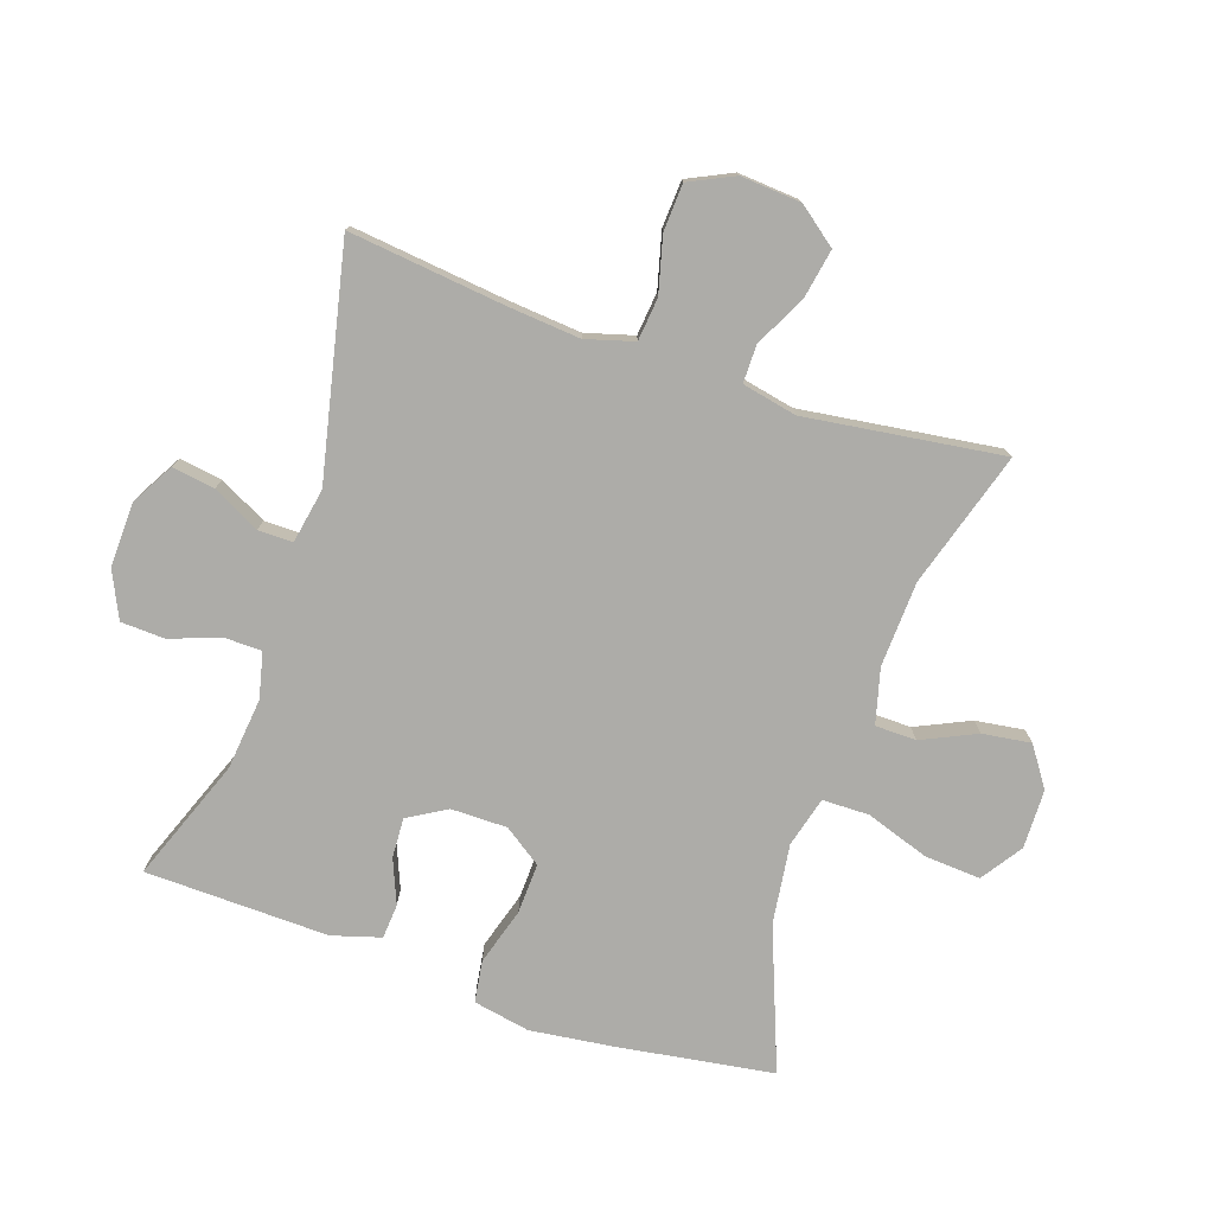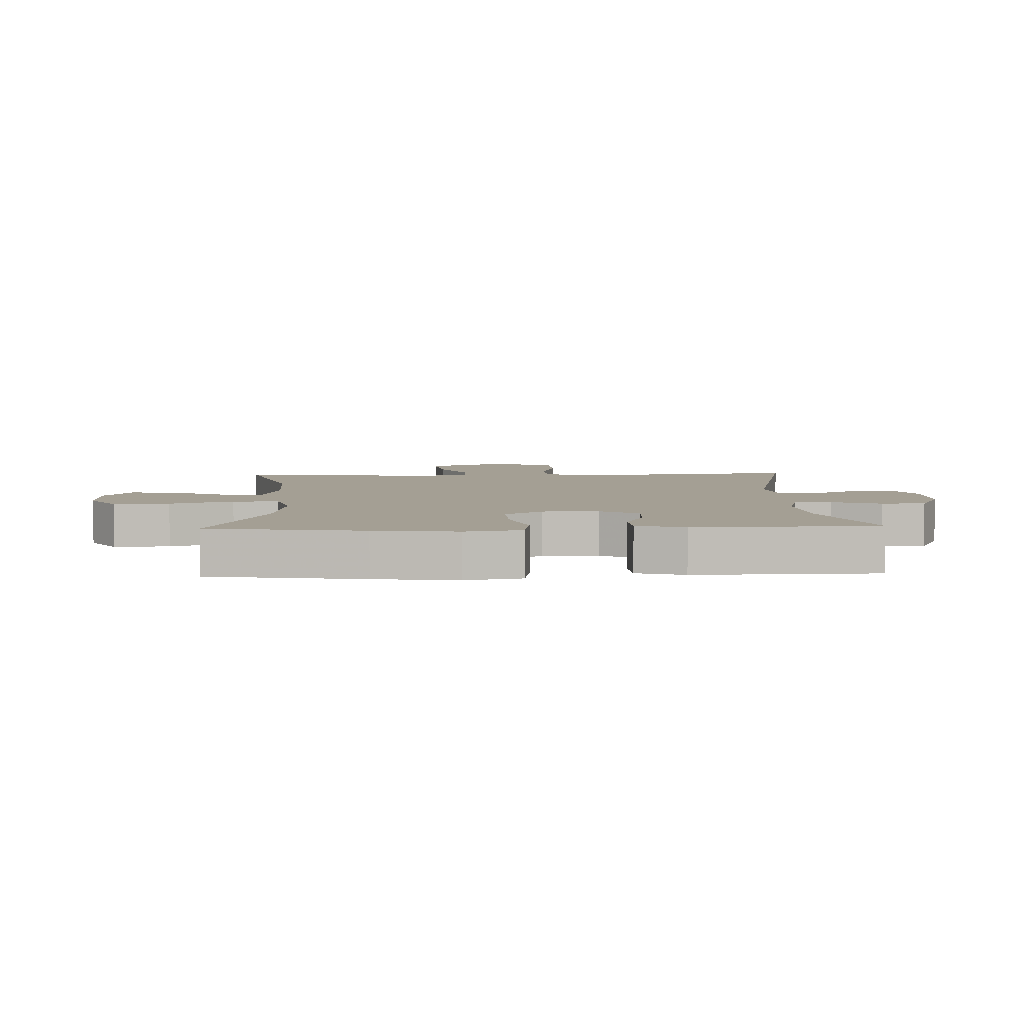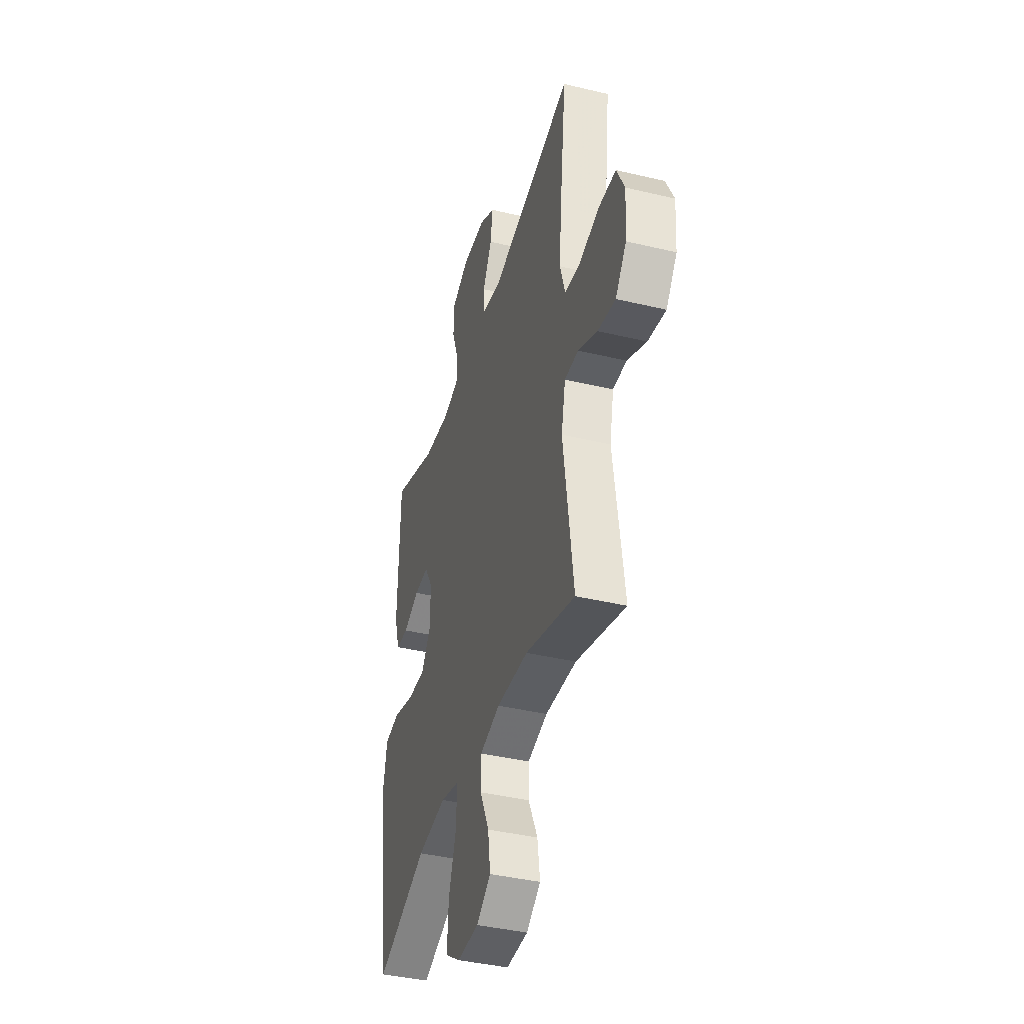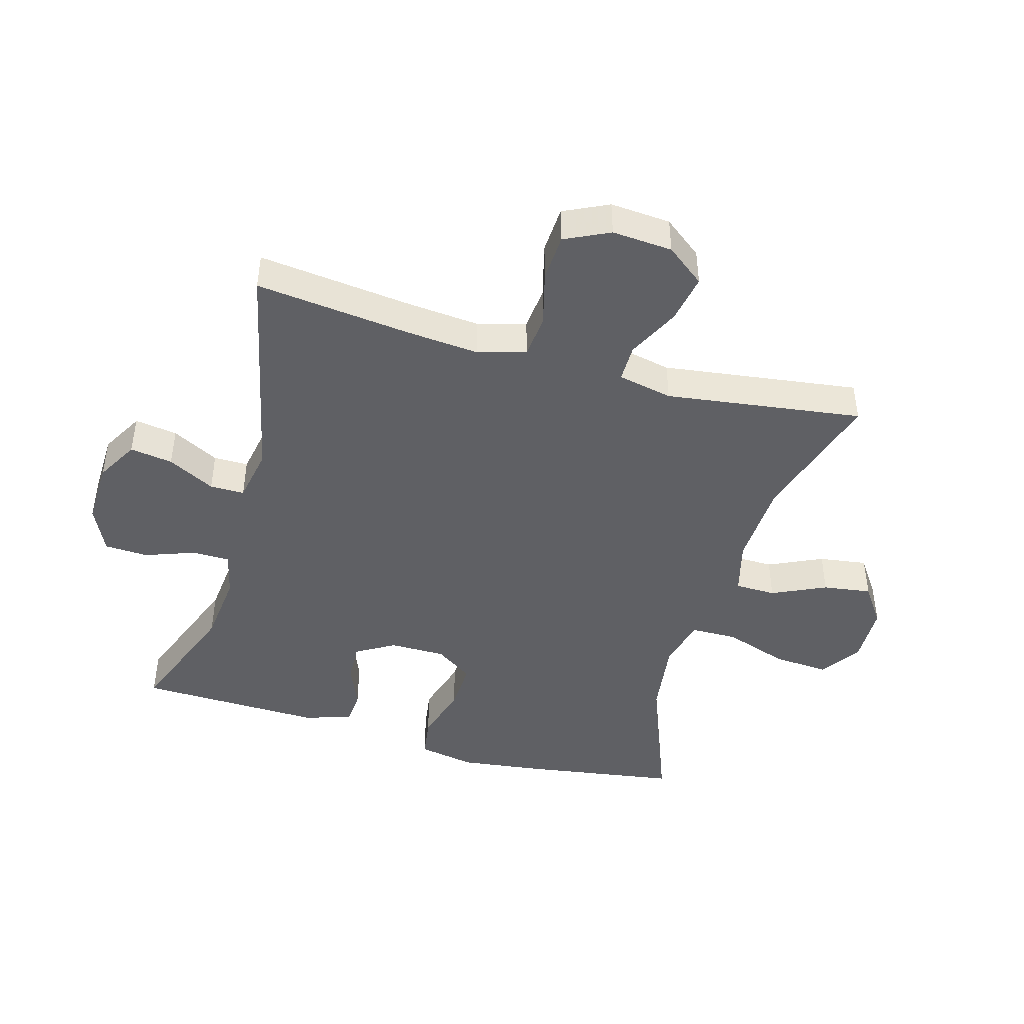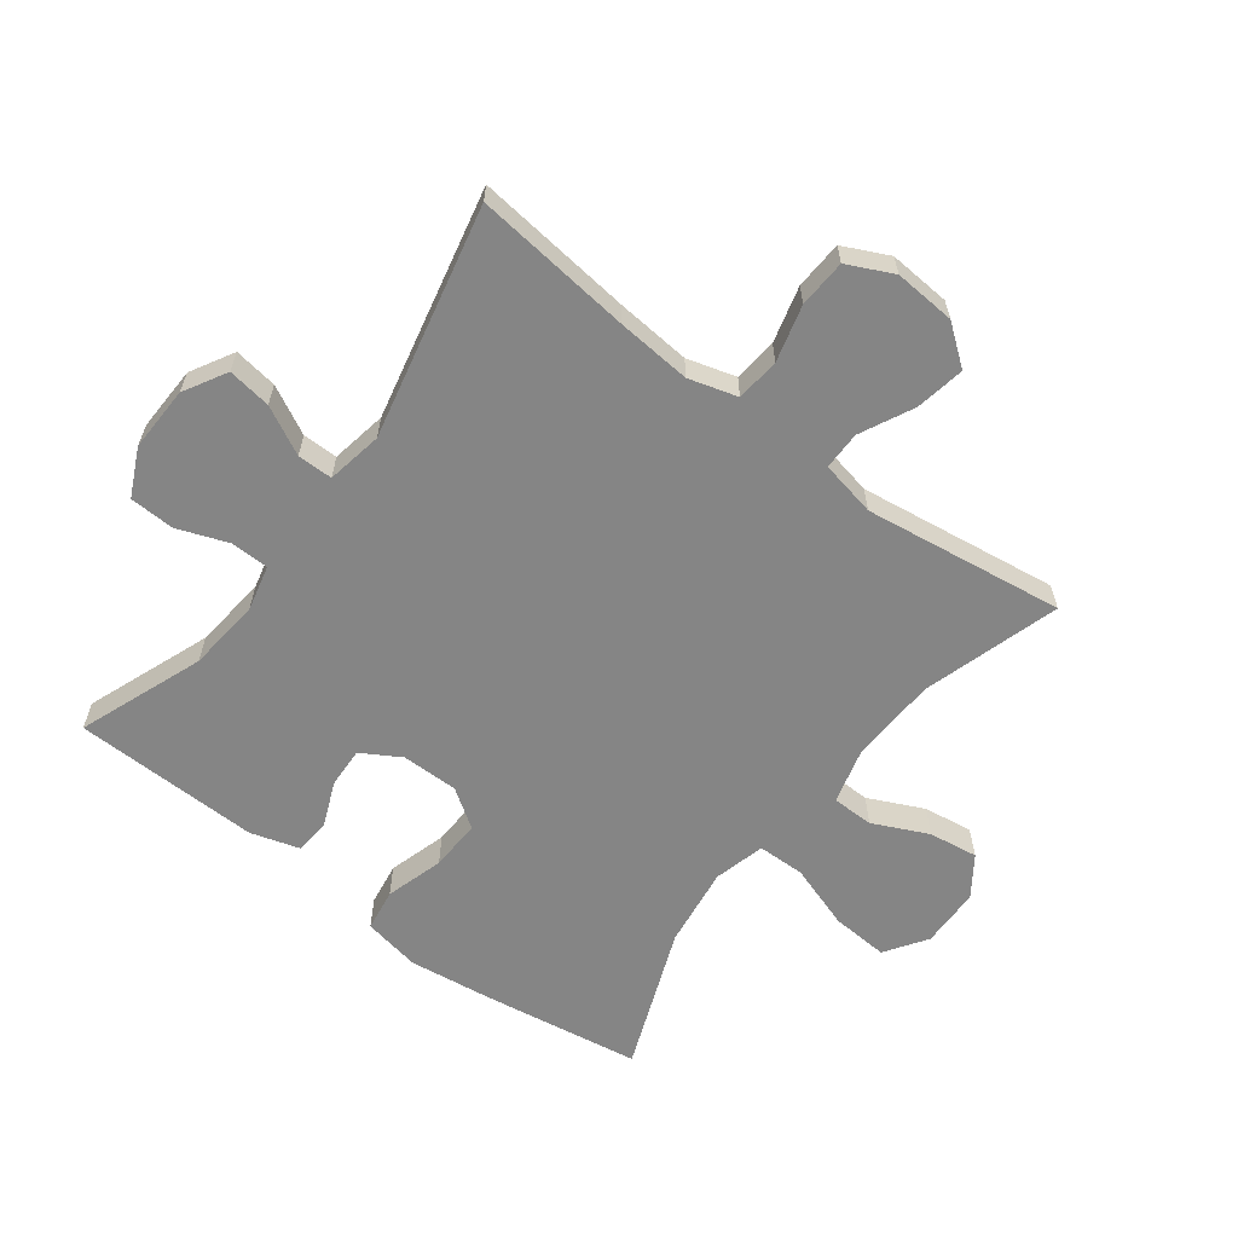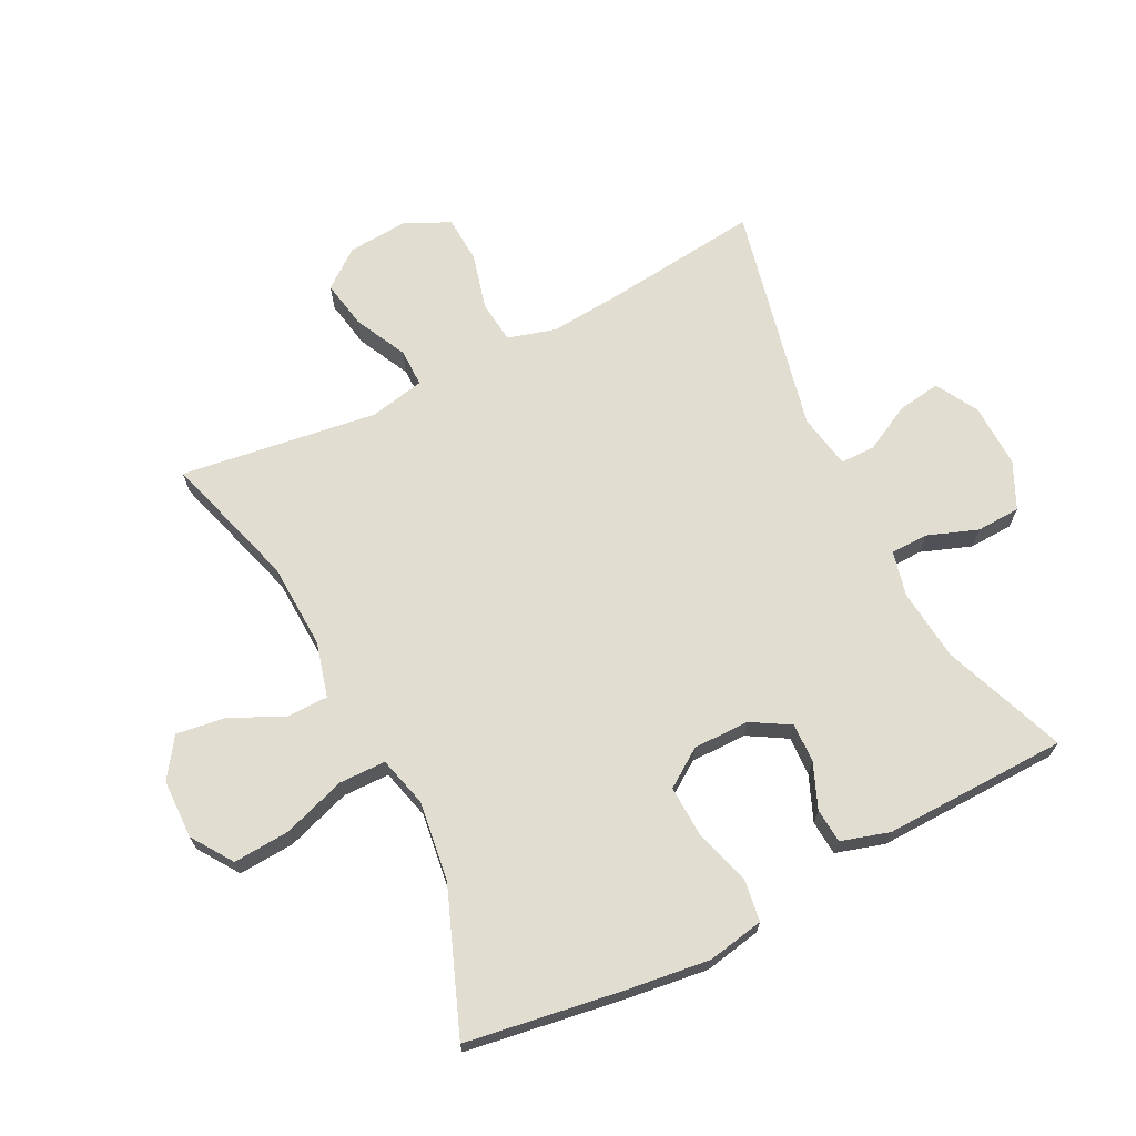
<metadata>
{"format":"obj","ext":"obj","renderer":"f3d","projection":"perspective","resolution":1024,"background":"white","views":[{"elev":-76.7,"azim":71.2,"up":"+Y"},{"elev":5.5,"azim":-92.2,"up":"+Y"},{"elev":-40.2,"azim":73.6,"up":"+Z"},{"elev":-44.9,"azim":74.1,"up":"+Y"},{"elev":-61.7,"azim":53.0,"up":"+Y"},{"elev":68.7,"azim":-116.8,"up":"+Y"}]}
</metadata>
<code>
v -0.5 0.07 -0.5
v -0.538 0.07 -0.254
v -0.555 0.07 -0.121
v -0.538 0.07 -0.031
v -0.472 0.07 -0.021
v -0.381 0.07 -0.048
v -0.301 0.07 -0.051
v -0.26 0.07 0.009
v -0.26 0.07 0.098
v -0.296 0.07 0.159
v -0.359 0.07 0.156
v -0.429 0.07 0.127
v -0.484 0.07 0.131
v -0.507 0.07 0.208
v -0.5 0.07 0.5
v -0.305 0.07 0.426
v -0.191 0.07 0.414
v -0.119 0.07 0.431
v -0.118 0.07 0.491
v -0.147 0.07 0.57
v -0.144 0.07 0.64
v -0.07 0.07 0.675
v 0.032 0.07 0.672
v 0.099 0.07 0.634
v 0.089 0.07 0.566
v 0.05 0.07 0.491
v 0.05 0.07 0.436
v 0.137 0.07 0.42
v 0.5 0.07 0.5
v 0.472 0.07 0.253
v 0.462 0.07 0.137
v 0.484 0.07 0.061
v 0.552 0.07 0.054
v 0.64 0.07 0.077
v 0.715 0.07 0.073
v 0.749 0.07 0.002
v 0.742 0.07 -0.094
v 0.695 0.07 -0.155
v 0.618 0.07 -0.141
v 0.535 0.07 -0.1
v 0.475 0.07 -0.1
v 0.457 0.07 -0.187
v 0.5 0.07 -0.5
v 0.285 0.07 -0.435
v 0.149 0.07 -0.429
v 0.062 0.07 -0.452
v 0.061 0.07 -0.517
v 0.101 0.07 -0.603
v 0.112 0.07 -0.68
v 0.05 0.07 -0.723
v -0.044 0.07 -0.725
v -0.109 0.07 -0.681
v -0.103 0.07 -0.592
v -0.069 0.07 -0.491
v -0.07 0.07 -0.417
v -0.15 0.07 -0.396
v -0.276 0.07 -0.413
v -0.5 0 -0.5
v -0.538 0 -0.254
v -0.555 0 -0.121
v -0.538 0 -0.031
v -0.472 0 -0.021
v -0.381 0 -0.048
v -0.301 0 -0.051
v -0.26 0 0.009
v -0.26 0 0.098
v -0.296 0 0.159
v -0.359 0 0.156
v -0.429 0 0.127
v -0.484 0 0.131
v -0.507 0 0.208
v -0.5 0 0.5
v -0.305 0 0.426
v -0.191 0 0.414
v -0.119 0 0.431
v -0.118 0 0.491
v -0.147 0 0.57
v -0.144 0 0.64
v -0.07 0 0.675
v 0.032 0 0.672
v 0.099 0 0.634
v 0.089 0 0.566
v 0.05 0 0.491
v 0.05 0 0.436
v 0.137 0 0.42
v 0.5 0 0.5
v 0.472 0 0.253
v 0.462 0 0.137
v 0.484 0 0.061
v 0.552 0 0.054
v 0.64 0 0.077
v 0.715 0 0.073
v 0.749 0 0.002
v 0.742 0 -0.094
v 0.695 0 -0.155
v 0.618 0 -0.141
v 0.535 0 -0.1
v 0.475 0 -0.1
v 0.457 0 -0.187
v 0.5 0 -0.5
v 0.285 0 -0.435
v 0.149 0 -0.429
v 0.062 0 -0.452
v 0.061 0 -0.517
v 0.101 0 -0.603
v 0.112 0 -0.68
v 0.05 0 -0.723
v -0.044 0 -0.725
v -0.109 0 -0.681
v -0.103 0 -0.592
v -0.069 0 -0.491
v -0.07 0 -0.417
v -0.15 0 -0.396
v -0.276 0 -0.413
f 51 52 53 54
f 51 54 55
f 50 51 55
f 47 48 49 50
f 46 47 50 55
f 45 46 55
f 44 45 55 56
f 42 43 44
f 41 42 44 56
f 37 38 39 40
f 37 40 41
f 36 37 41
f 33 34 35 36
f 32 33 36 41
f 31 32 41 56
f 28 29 30
f 27 28 30 31
f 23 24 25 26
f 23 26 27
f 22 23 27
f 19 20 21 22
f 18 19 22 27
f 17 18 27 31
f 13 14 15 16
f 11 12 13 16
f 10 11 16 17
f 9 10 17 31
f 3 4 5 6
f 3 6 7
f 57 1 2 3
f 57 3 7
f 56 57 7 8
f 8 9 31 56
f 111 110 109 108
f 112 111 108
f 112 108 107
f 107 106 105 104
f 112 107 104 103
f 112 103 102
f 113 112 102 101
f 101 100 99
f 113 101 99 98
f 97 96 95 94
f 98 97 94
f 98 94 93
f 93 92 91 90
f 98 93 90 89
f 113 98 89 88
f 87 86 85
f 88 87 85 84
f 83 82 81 80
f 84 83 80
f 84 80 79
f 79 78 77 76
f 84 79 76 75
f 88 84 75 74
f 73 72 71 70
f 73 70 69 68
f 74 73 68 67
f 88 74 67 66
f 63 62 61 60
f 64 63 60
f 60 59 58 114
f 64 60 114
f 65 64 114 113
f 113 88 66 65
f 1 58 59 2
f 2 59 60 3
f 3 60 61 4
f 4 61 62 5
f 5 62 63 6
f 6 63 64 7
f 7 64 65 8
f 8 65 66 9
f 9 66 67 10
f 10 67 68 11
f 11 68 69 12
f 12 69 70 13
f 13 70 71 14
f 14 71 72 15
f 15 72 73 16
f 16 73 74 17
f 17 74 75 18
f 18 75 76 19
f 19 76 77 20
f 20 77 78 21
f 21 78 79 22
f 22 79 80 23
f 23 80 81 24
f 24 81 82 25
f 25 82 83 26
f 26 83 84 27
f 27 84 85 28
f 28 85 86 29
f 29 86 87 30
f 30 87 88 31
f 31 88 89 32
f 32 89 90 33
f 33 90 91 34
f 34 91 92 35
f 35 92 93 36
f 36 93 94 37
f 37 94 95 38
f 38 95 96 39
f 39 96 97 40
f 40 97 98 41
f 41 98 99 42
f 42 99 100 43
f 43 100 101 44
f 44 101 102 45
f 45 102 103 46
f 46 103 104 47
f 47 104 105 48
f 48 105 106 49
f 49 106 107 50
f 50 107 108 51
f 51 108 109 52
f 52 109 110 53
f 53 110 111 54
f 54 111 112 55
f 55 112 113 56
f 56 113 114 57
f 57 114 58 1

</code>
